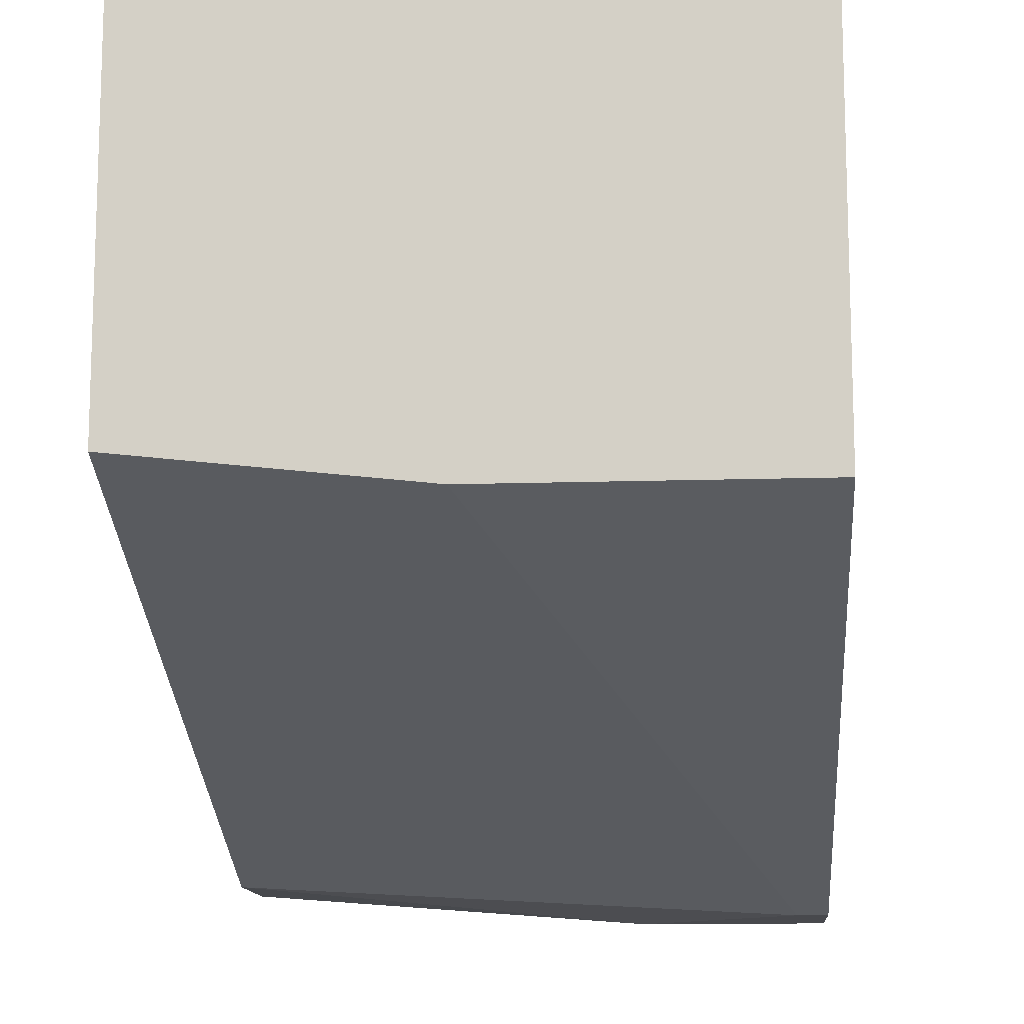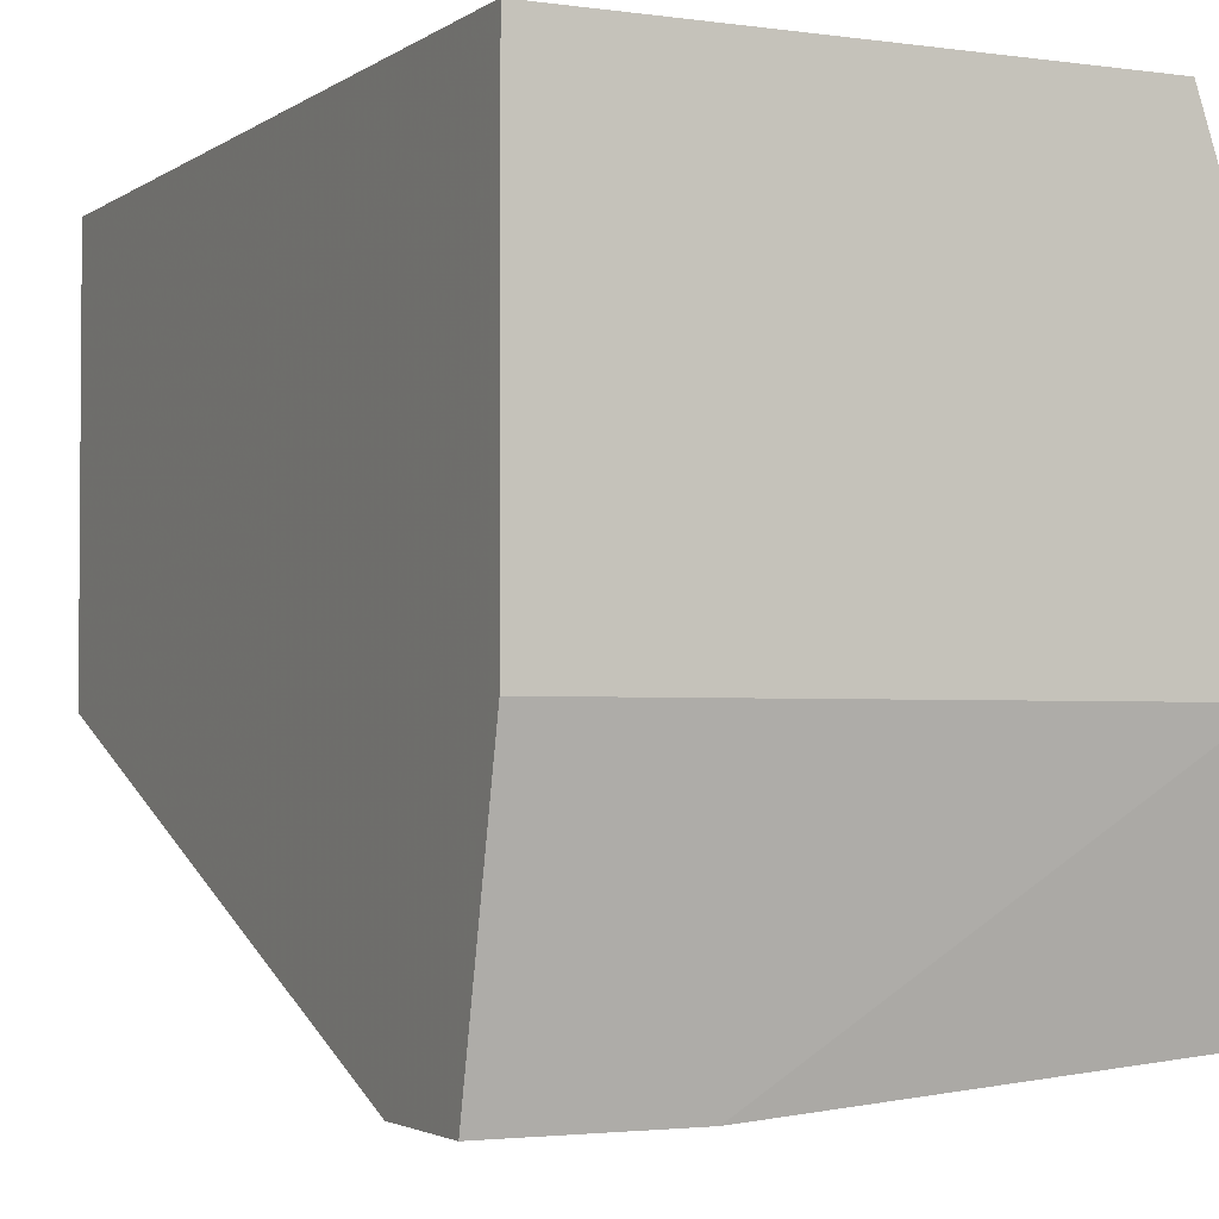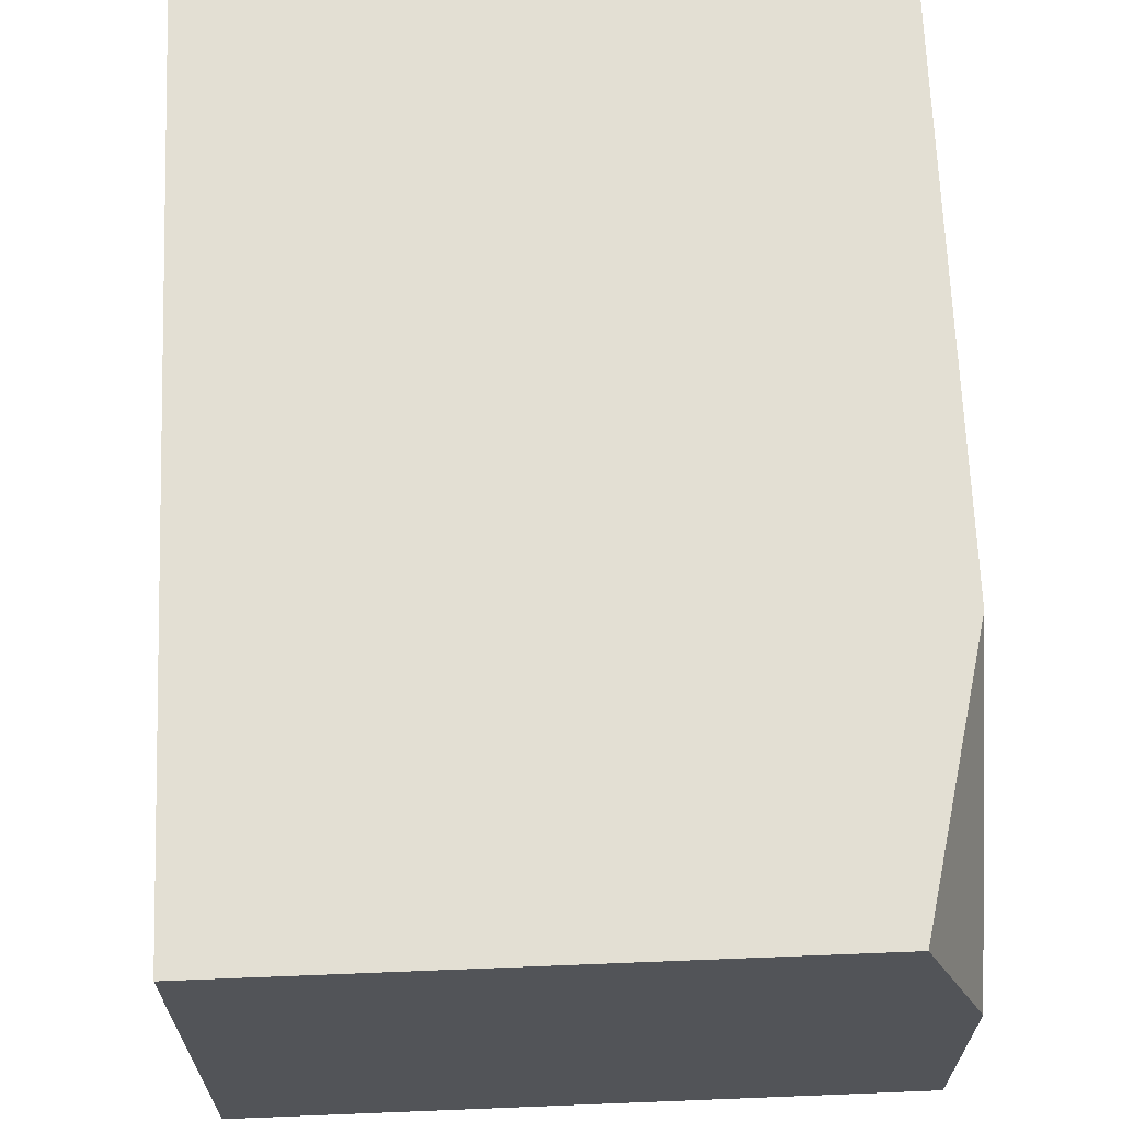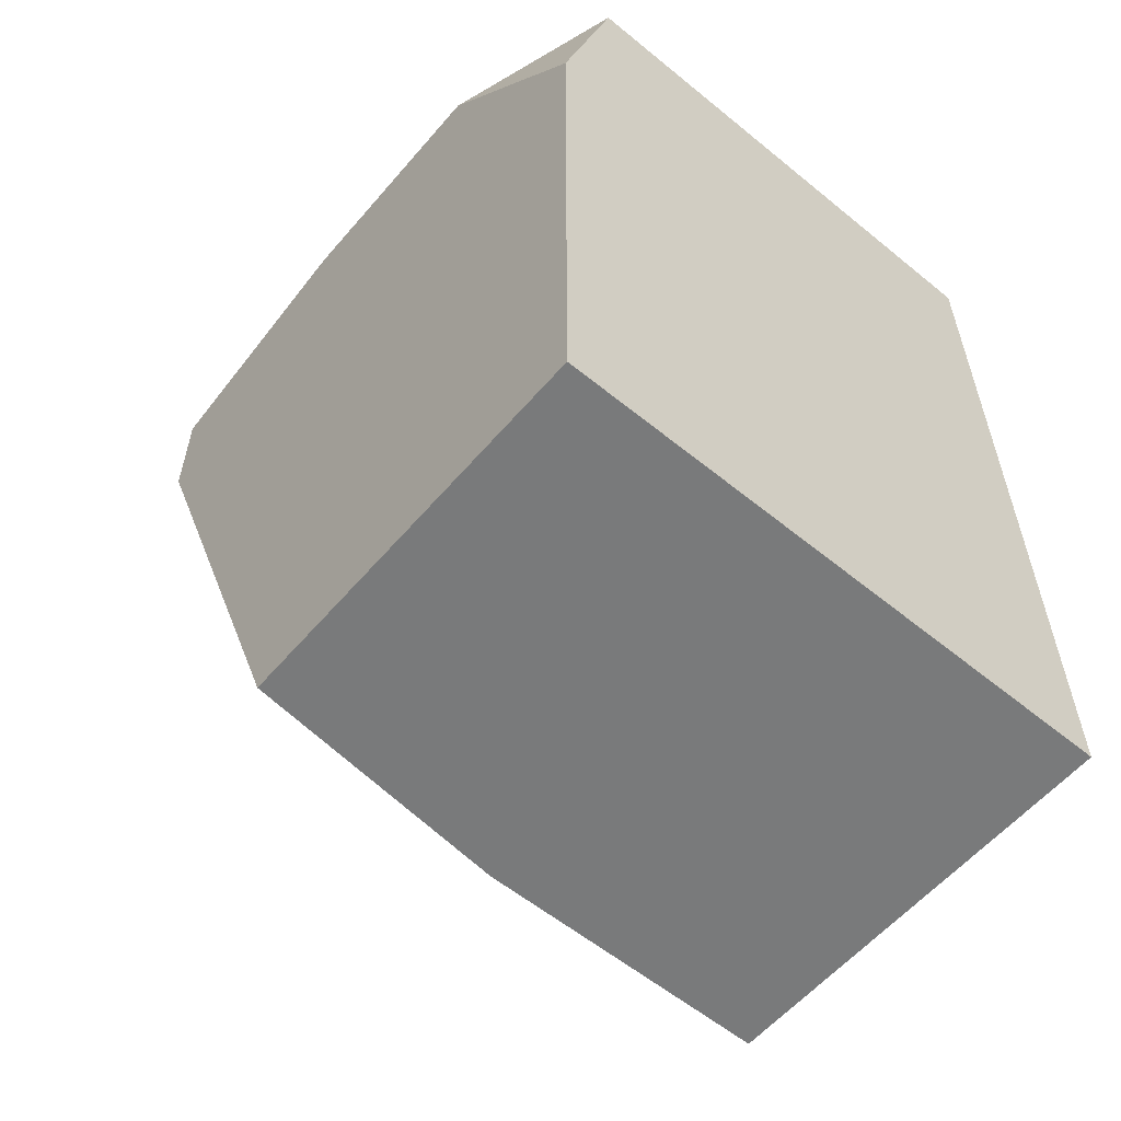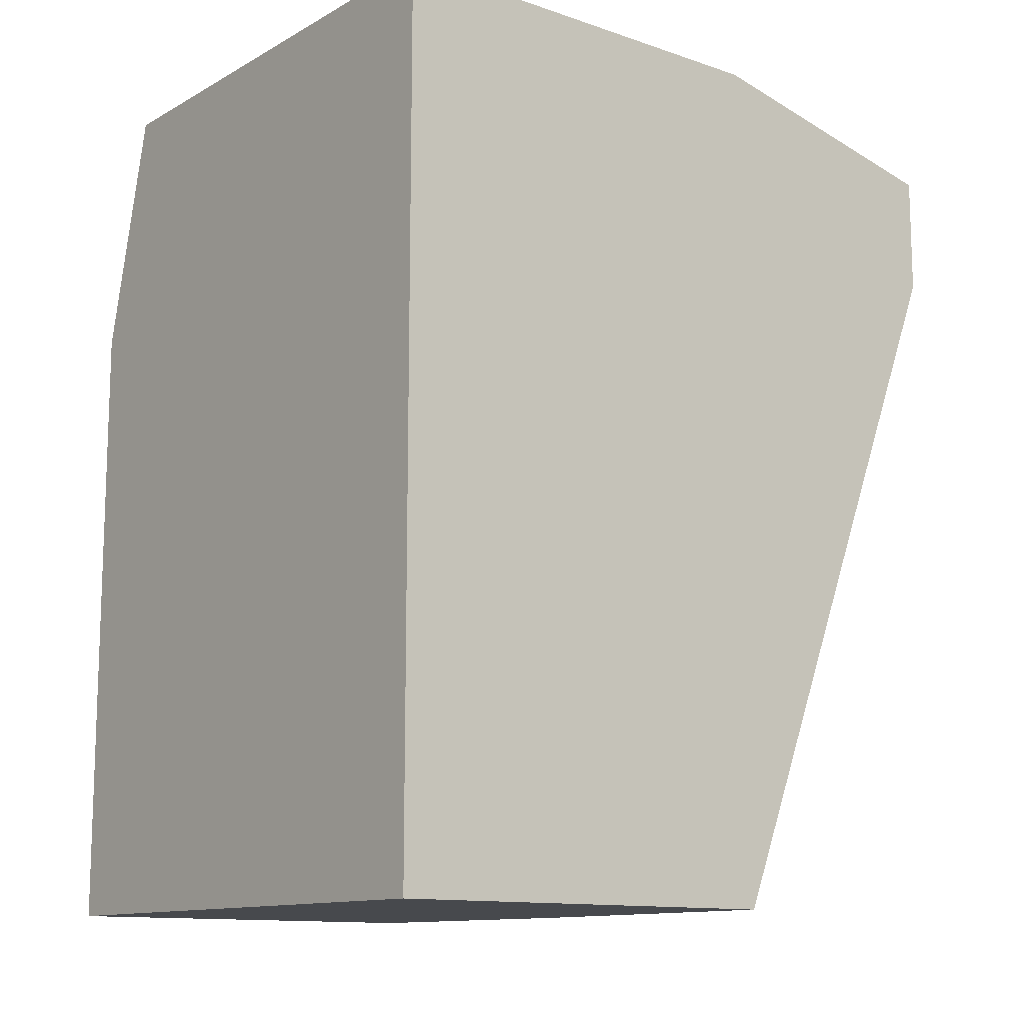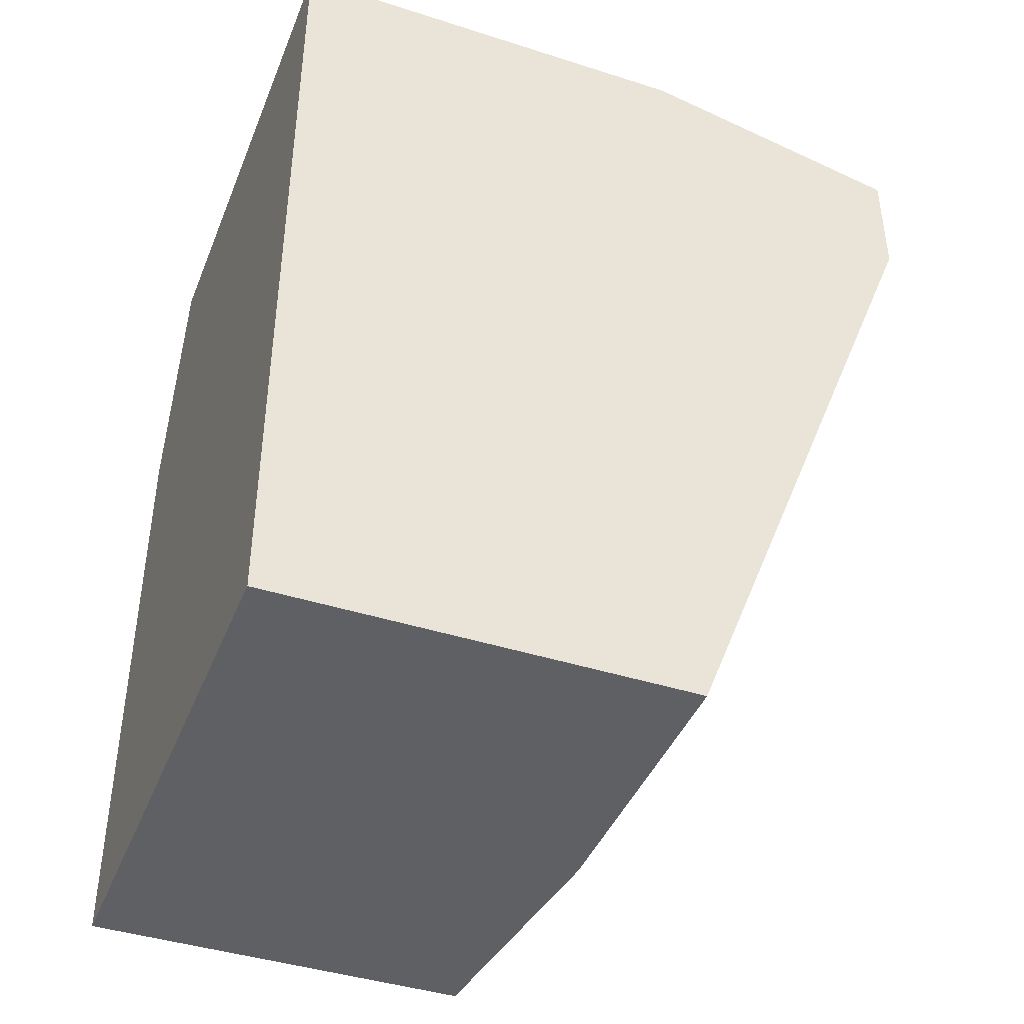
<metadata>
{"format":"obj","ext":"obj","renderer":"f3d","projection":"perspective","resolution":1024,"background":"white","views":[{"elev":-12.5,"azim":-175.6,"up":"+Y"},{"elev":-2.6,"azim":-26.0,"up":"+Y"},{"elev":67.0,"azim":-2.3,"up":"+Y"},{"elev":-58.0,"azim":139.8,"up":"+Z"},{"elev":-12.3,"azim":-128.4,"up":"+Z"},{"elev":-42.1,"azim":-111.0,"up":"+Z"}]}
</metadata>
<code>
v -0.0016 -0.02589 0.02468
v 0.025 0.01235 0.03466
v 0.01336 -0.01093 -0.01356
v 0.02833 0.01235 0.02135
v 0.02833 0.01235 -0.01356
v 0.02833 -0.01093 0.03466
v 0.02833 -0.009263 -0.01356
v 0.02833 -0.02423 0.02468
v 0.02833 -0.02423 0.03133
v 0.02833 0.002373 0.03466
v -0.003265 0.01235 0.03466
v -0.003265 0.01235 -0.01356
v -0.003265 -0.01093 0.03466
v -0.003265 -0.01093 -0.01356
v -0.003265 -0.02589 0.02468
v -0.003265 -0.02589 0.03133
v 0.006717 -0.02589 0.03133
f 8 17 1
f 14 15 11
f 5 10 8
f 14 11 12
f 11 5 12
f 5 14 12
f 14 5 7
f 5 8 7
f 11 15 16
f 11 10 2
f 5 11 2
f 10 11 6
f 8 10 6
f 8 6 9
f 11 16 13
f 6 11 13
f 16 6 13
f 15 14 3
f 14 7 3
f 7 8 3
f 10 5 4
f 2 10 4
f 5 2 4
f 16 15 17
f 6 16 17
f 9 6 17
f 8 9 17
f 15 3 1
f 3 8 1
f 17 15 1

</code>
